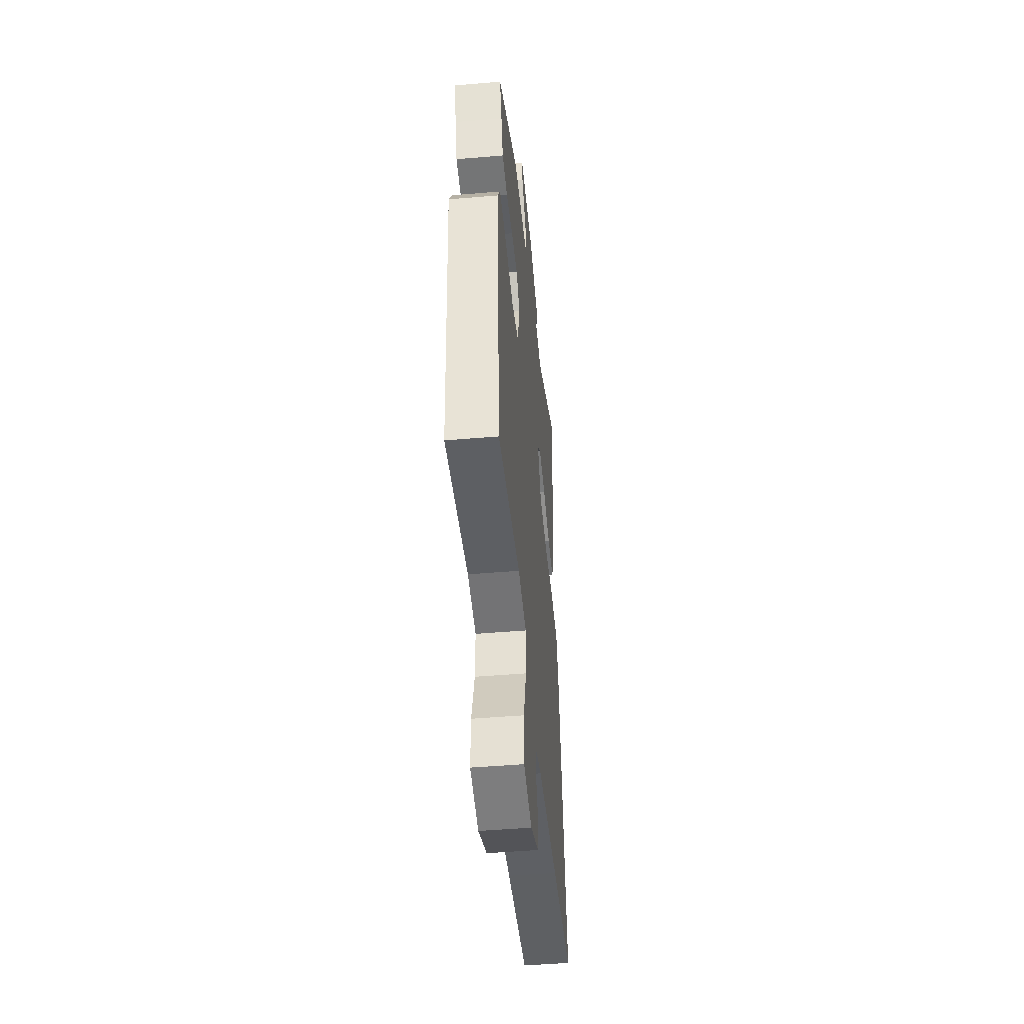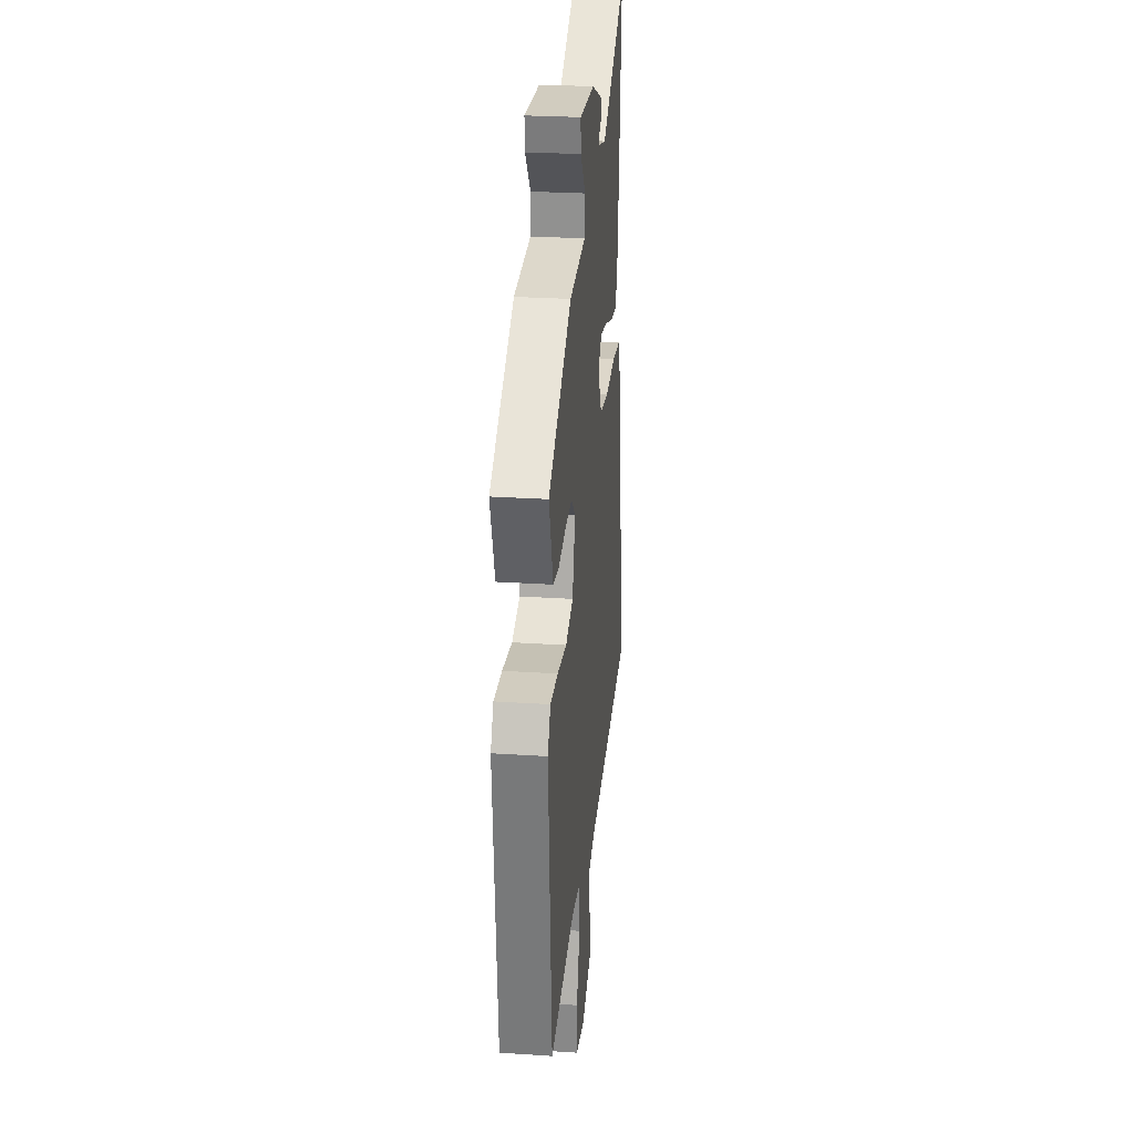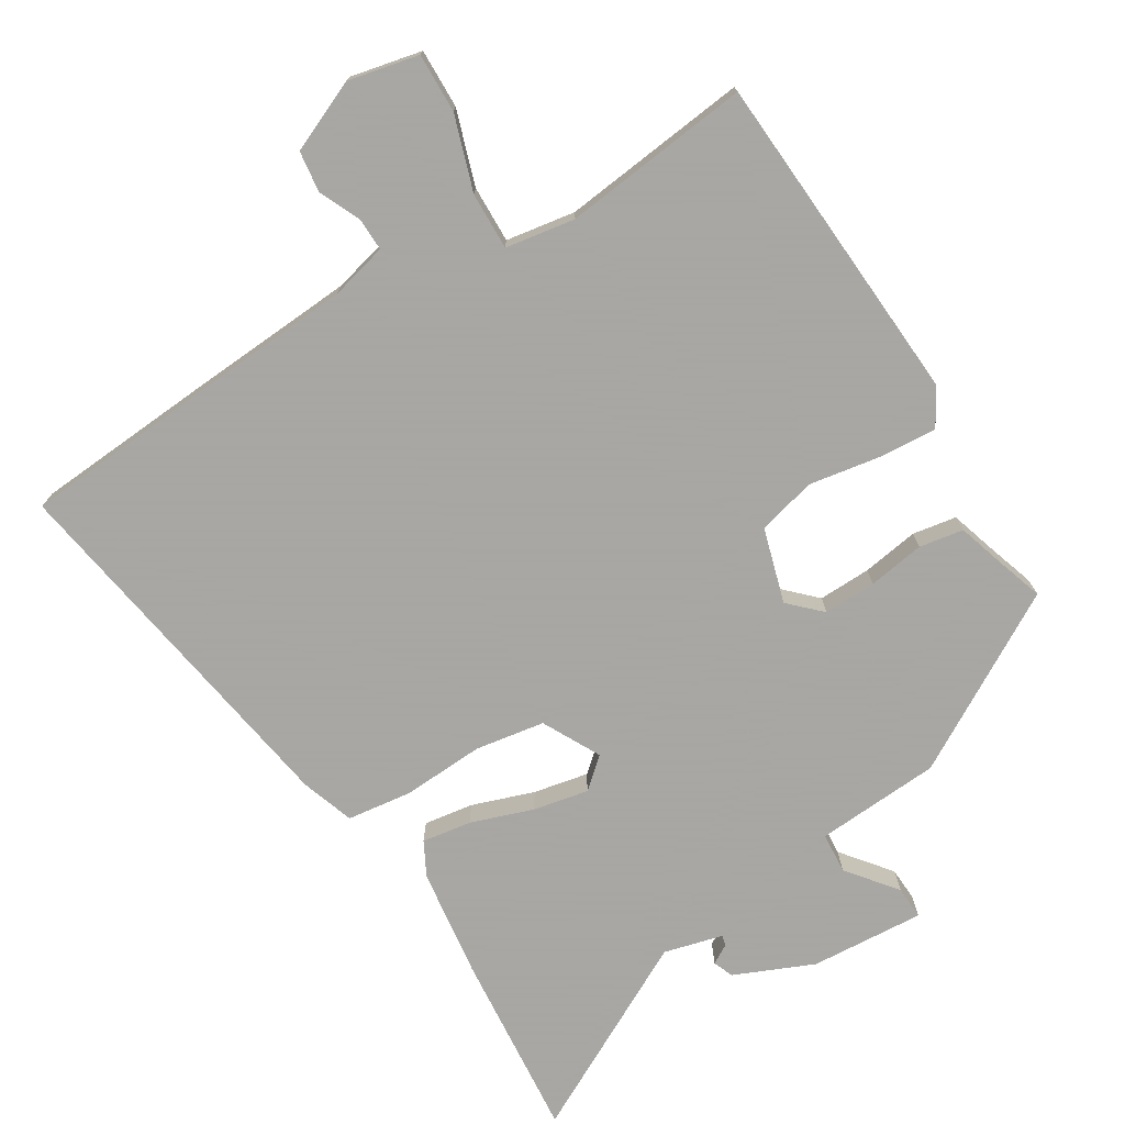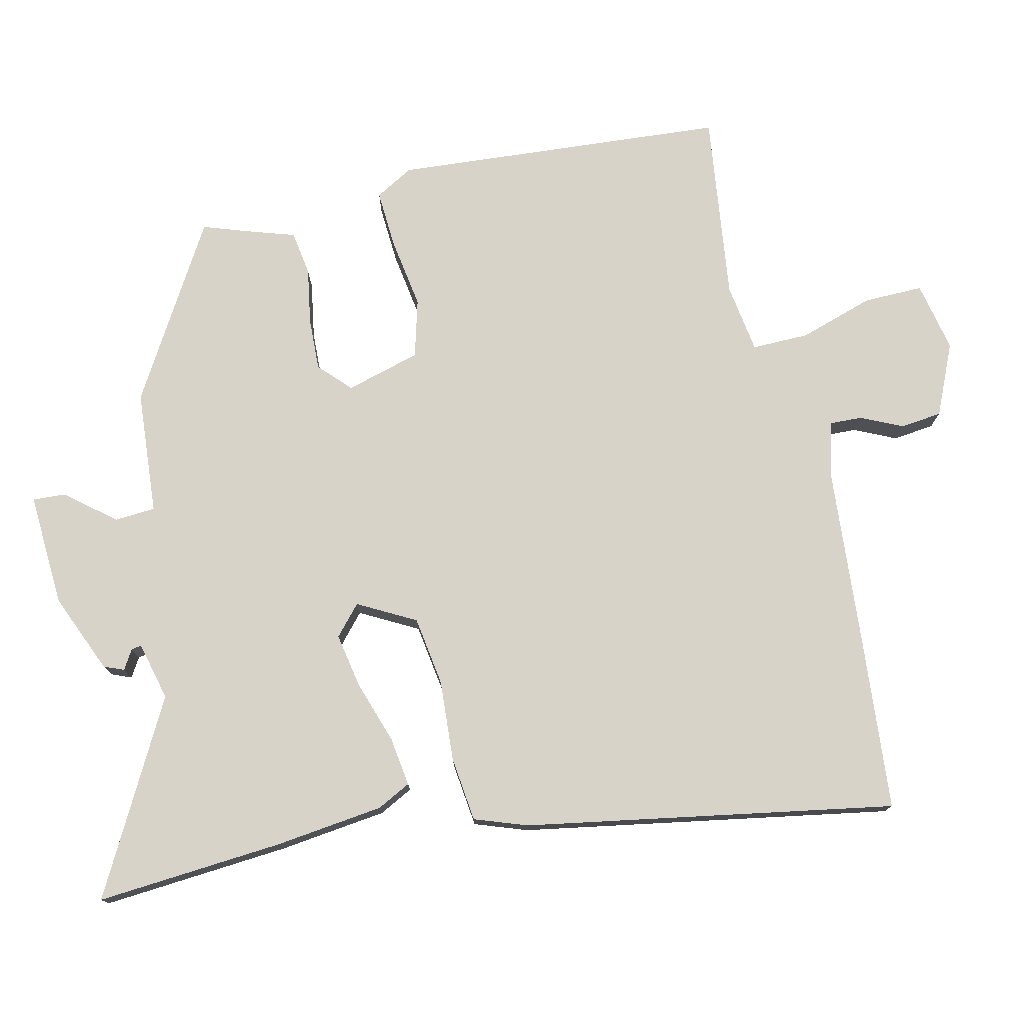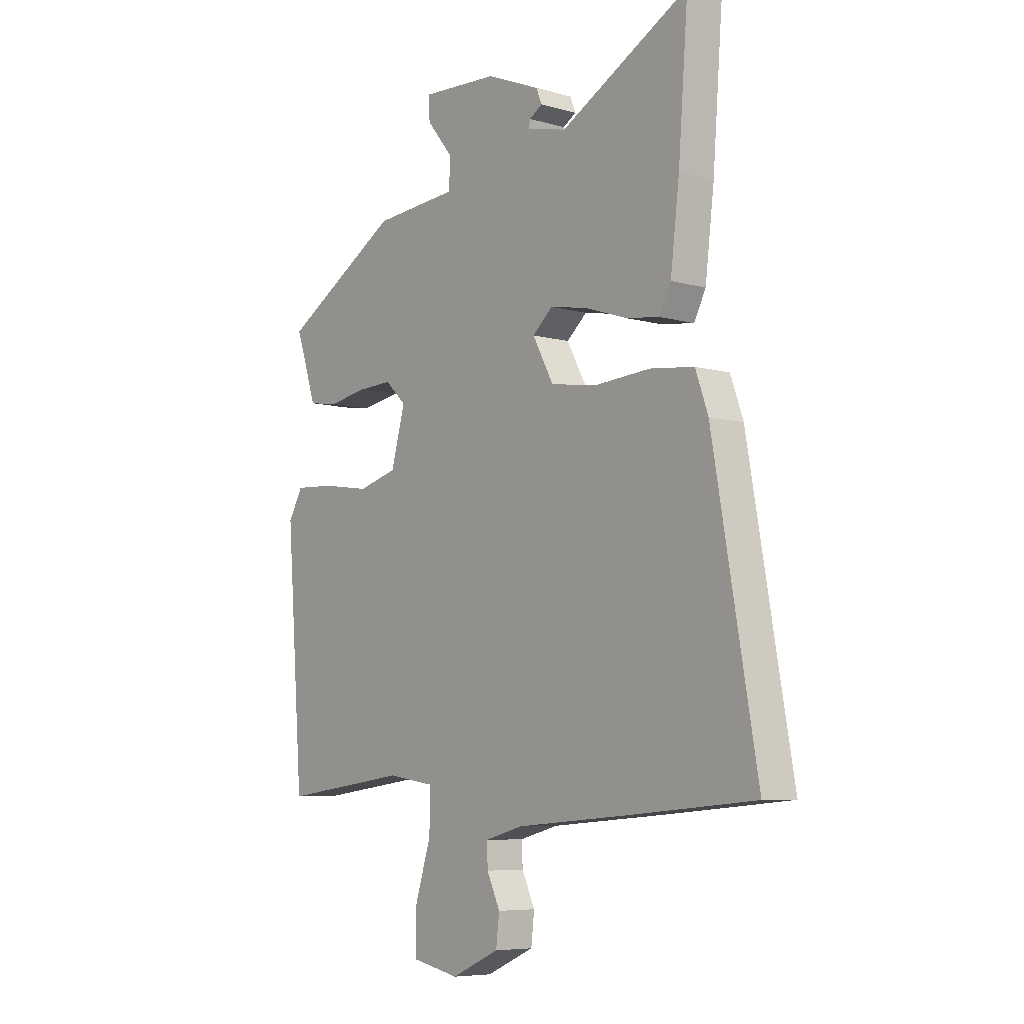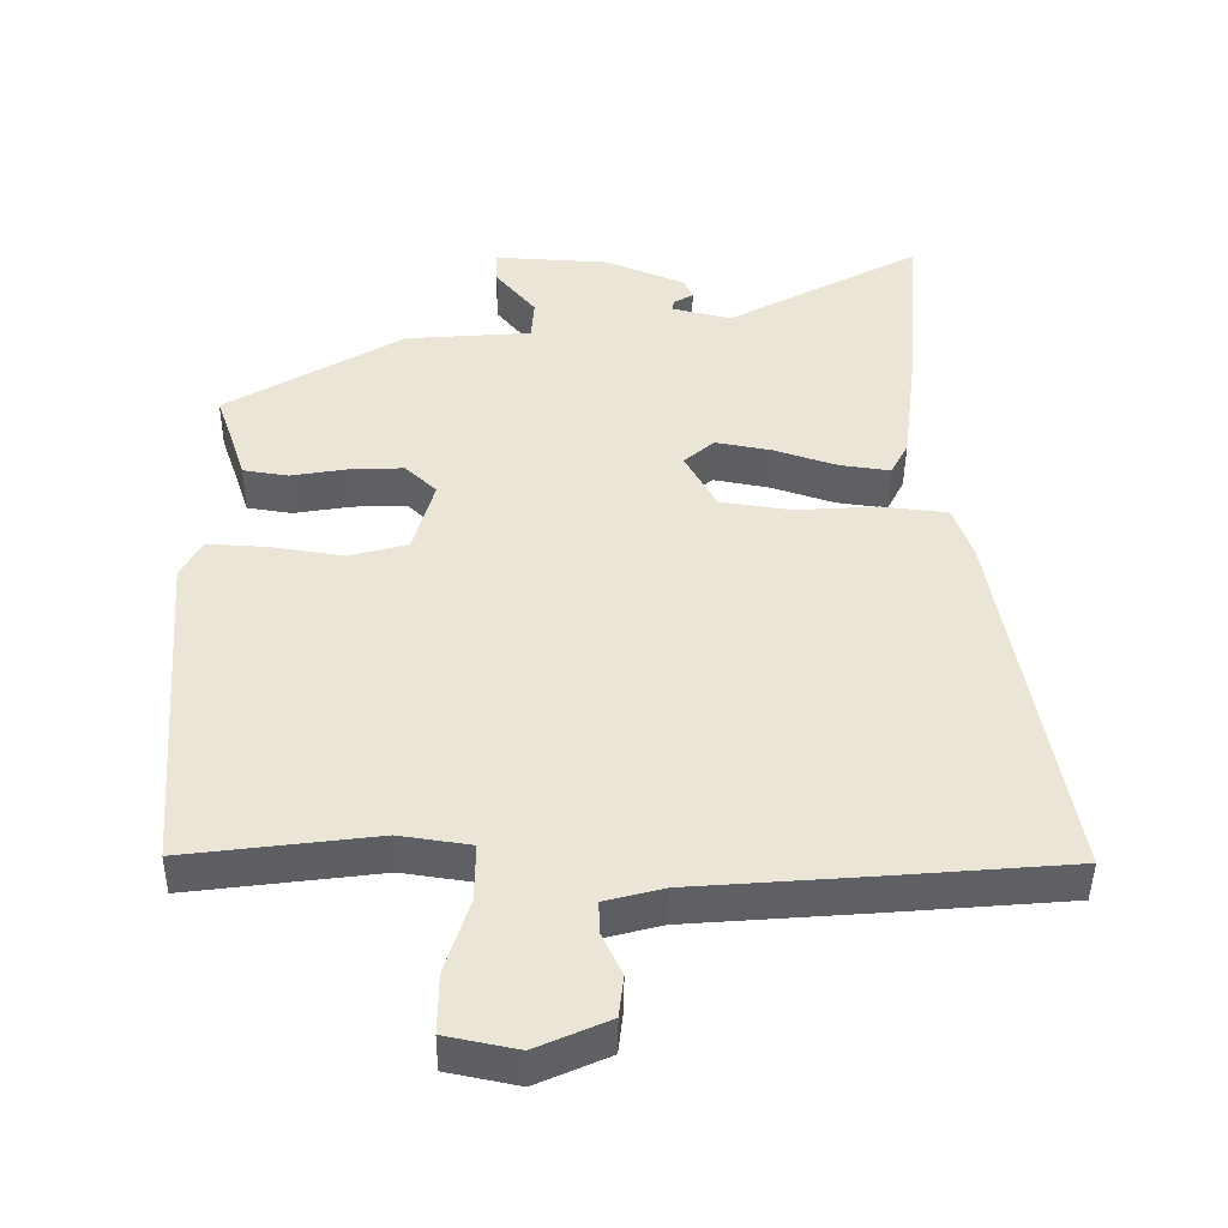
<metadata>
{"format":"obj","ext":"obj","renderer":"f3d","projection":"perspective","resolution":1024,"background":"white","views":[{"elev":-47.6,"azim":-84.5,"up":"+Z"},{"elev":27.1,"azim":-84.2,"up":"+Z"},{"elev":-74.4,"azim":-149.2,"up":"+Y"},{"elev":76.4,"azim":77.0,"up":"+Y"},{"elev":-6.9,"azim":50.7,"up":"+Z"},{"elev":-44.9,"azim":-0.6,"up":"+Z"}]}
</metadata>
<code>
v 0.514 0.07 0.685
v 0.493 0.07 0.413
v 0.474 0.07 0.256
v 0.449 0.07 0.207
v 0.377 0.07 0.217
v 0.287 0.07 0.247
v 0.207 0.07 0.262
v 0.164 0.07 0.224
v 0.209 0.07 0.141
v 0.31 0.07 0.126
v 0.428 0.07 0.134
v 0.522 0.07 0.123
v 0.549 0.07 0.047
v 0.643 0.07 -0.488
v 0.386 0.07 -0.51
v 0.133 0.07 -0.53
v 0.05 0.07 -0.552
v 0.052 0.07 -0.599
v 0.08 0.07 -0.659
v 0.073 0.07 -0.719
v -0.03 0.07 -0.765
v -0.132 0.07 -0.744
v -0.131 0.07 -0.658
v -0.097 0.07 -0.55
v -0.096 0.07 -0.467
v -0.197 0.07 -0.452
v -0.469 0.07 -0.487
v -0.506 0.07 -0.004
v -0.475 0.07 0.051
v -0.39 0.07 0.046
v -0.287 0.07 0.03
v -0.203 0.07 0.053
v -0.173 0.07 0.161
v -0.218 0.07 0.204
v -0.294 0.07 0.201
v -0.376 0.07 0.187
v -0.44 0.07 0.197
v -0.462 0.07 0.265
v -0.485 0.07 0.332
v -0.232 0.07 0.483
v -0.052 0.07 0.497
v -0.048 0.07 0.556
v -0.105 0.07 0.626
v -0.108 0.07 0.674
v 0.057 0.07 0.665
v 0.172 0.07 0.617
v 0.184 0.07 0.588
v 0.156 0.07 0.571
v 0.153 0.07 0.556
v 0.238 0.07 0.535
v 0.514 0 0.685
v 0.493 0 0.413
v 0.474 0 0.256
v 0.449 0 0.207
v 0.377 0 0.217
v 0.287 0 0.247
v 0.207 0 0.262
v 0.164 0 0.224
v 0.209 0 0.141
v 0.31 0 0.126
v 0.428 0 0.134
v 0.522 0 0.123
v 0.549 0 0.047
v 0.643 0 -0.488
v 0.386 0 -0.51
v 0.133 0 -0.53
v 0.05 0 -0.552
v 0.052 0 -0.599
v 0.08 0 -0.659
v 0.073 0 -0.719
v -0.03 0 -0.765
v -0.132 0 -0.744
v -0.131 0 -0.658
v -0.097 0 -0.55
v -0.096 0 -0.467
v -0.197 0 -0.452
v -0.469 0 -0.487
v -0.506 0 -0.004
v -0.475 0 0.051
v -0.39 0 0.046
v -0.287 0 0.03
v -0.203 0 0.053
v -0.173 0 0.161
v -0.218 0 0.204
v -0.294 0 0.201
v -0.376 0 0.187
v -0.44 0 0.197
v -0.462 0 0.265
v -0.485 0 0.332
v -0.232 0 0.483
v -0.052 0 0.497
v -0.048 0 0.556
v -0.105 0 0.626
v -0.108 0 0.674
v 0.057 0 0.665
v 0.172 0 0.617
v 0.184 0 0.588
v 0.156 0 0.571
v 0.153 0 0.556
v 0.238 0 0.535
f 45 46 47 48
f 45 48 49
f 42 43 44 45
f 41 42 45 49
f 38 39 40 41
f 38 41 49 50
f 35 36 37 38
f 34 35 38 50
f 28 29 30 31
f 26 27 28 31
f 25 26 31 32
f 21 22 23 24
f 21 24 25
f 18 19 20 21
f 17 18 21 25
f 16 17 25 32
f 10 11 12 13
f 9 10 13 14
f 3 4 5 6
f 3 6 7
f 2 3 7
f 1 2 7
f 33 34 50 1
f 9 14 15 16
f 8 9 16 32
f 8 32 33
f 1 7 8 33
f 98 97 96 95
f 99 98 95
f 95 94 93 92
f 99 95 92 91
f 91 90 89 88
f 100 99 91 88
f 88 87 86 85
f 100 88 85 84
f 81 80 79 78
f 81 78 77 76
f 82 81 76 75
f 74 73 72 71
f 75 74 71
f 71 70 69 68
f 75 71 68 67
f 82 75 67 66
f 63 62 61 60
f 64 63 60 59
f 56 55 54 53
f 57 56 53
f 57 53 52
f 57 52 51
f 51 100 84 83
f 66 65 64 59
f 82 66 59 58
f 83 82 58
f 83 58 57 51
f 1 51 52 2
f 2 52 53 3
f 3 53 54 4
f 4 54 55 5
f 5 55 56 6
f 6 56 57 7
f 7 57 58 8
f 8 58 59 9
f 9 59 60 10
f 10 60 61 11
f 11 61 62 12
f 12 62 63 13
f 13 63 64 14
f 14 64 65 15
f 15 65 66 16
f 16 66 67 17
f 17 67 68 18
f 18 68 69 19
f 19 69 70 20
f 20 70 71 21
f 21 71 72 22
f 22 72 73 23
f 23 73 74 24
f 24 74 75 25
f 25 75 76 26
f 26 76 77 27
f 27 77 78 28
f 28 78 79 29
f 29 79 80 30
f 30 80 81 31
f 31 81 82 32
f 32 82 83 33
f 33 83 84 34
f 34 84 85 35
f 35 85 86 36
f 36 86 87 37
f 37 87 88 38
f 38 88 89 39
f 39 89 90 40
f 40 90 91 41
f 41 91 92 42
f 42 92 93 43
f 43 93 94 44
f 44 94 95 45
f 45 95 96 46
f 46 96 97 47
f 47 97 98 48
f 48 98 99 49
f 49 99 100 50
f 50 100 51 1

</code>
